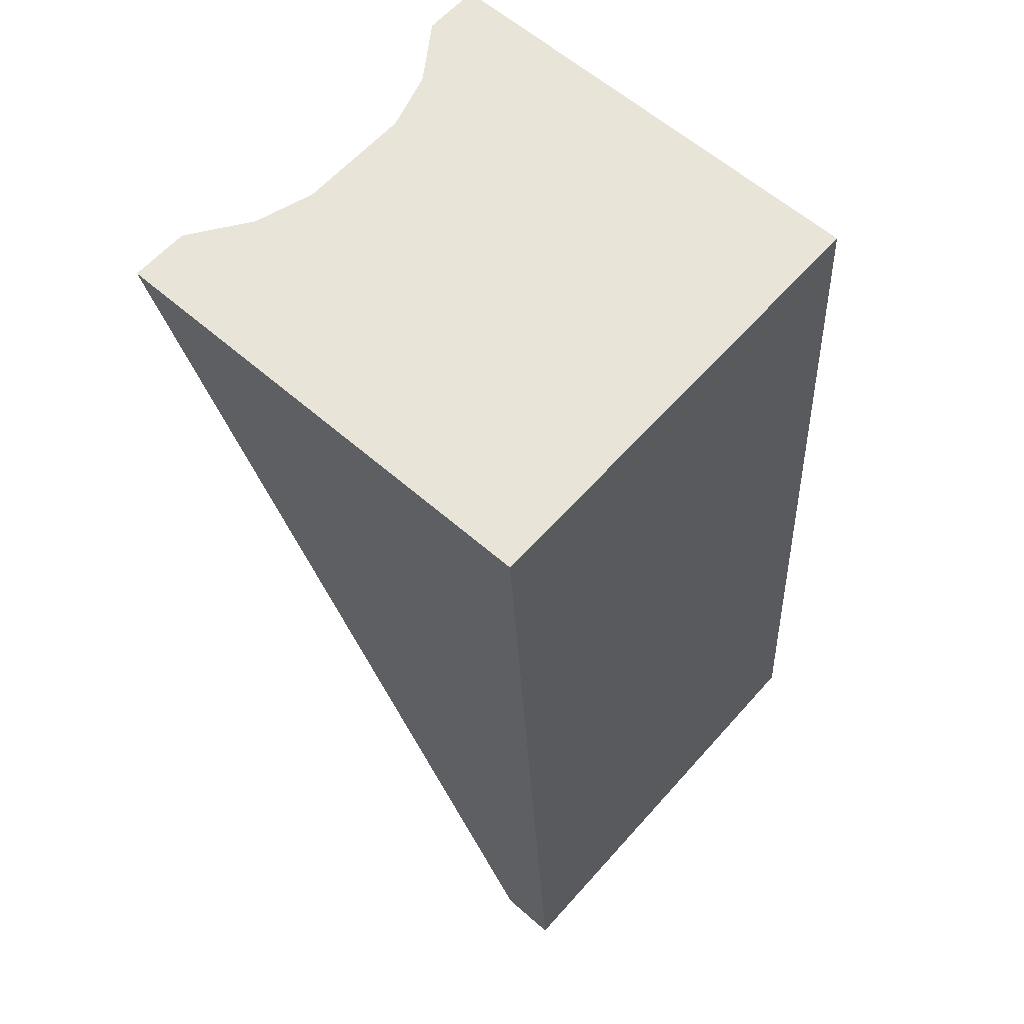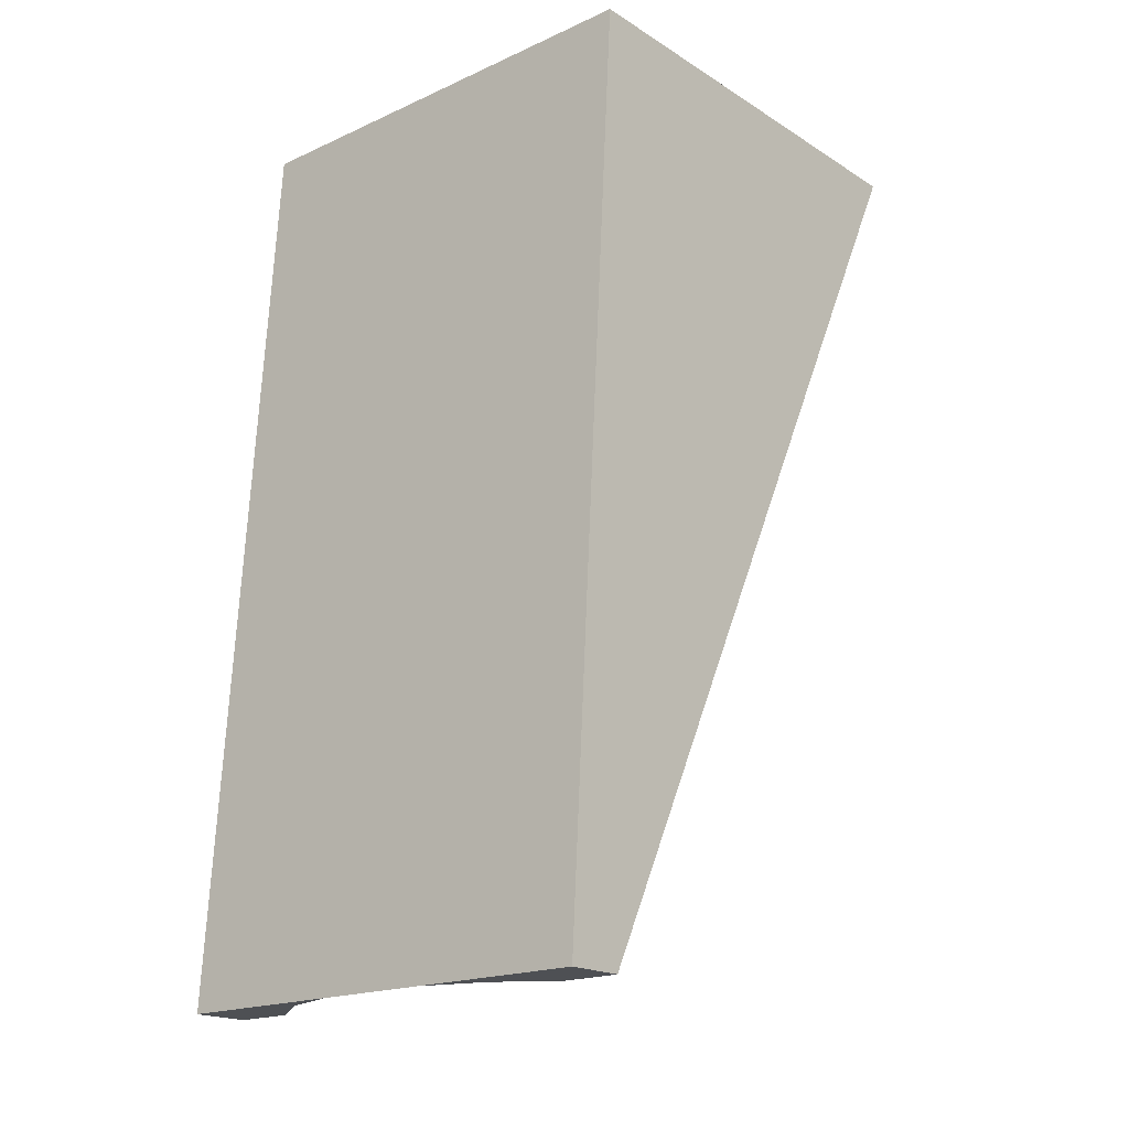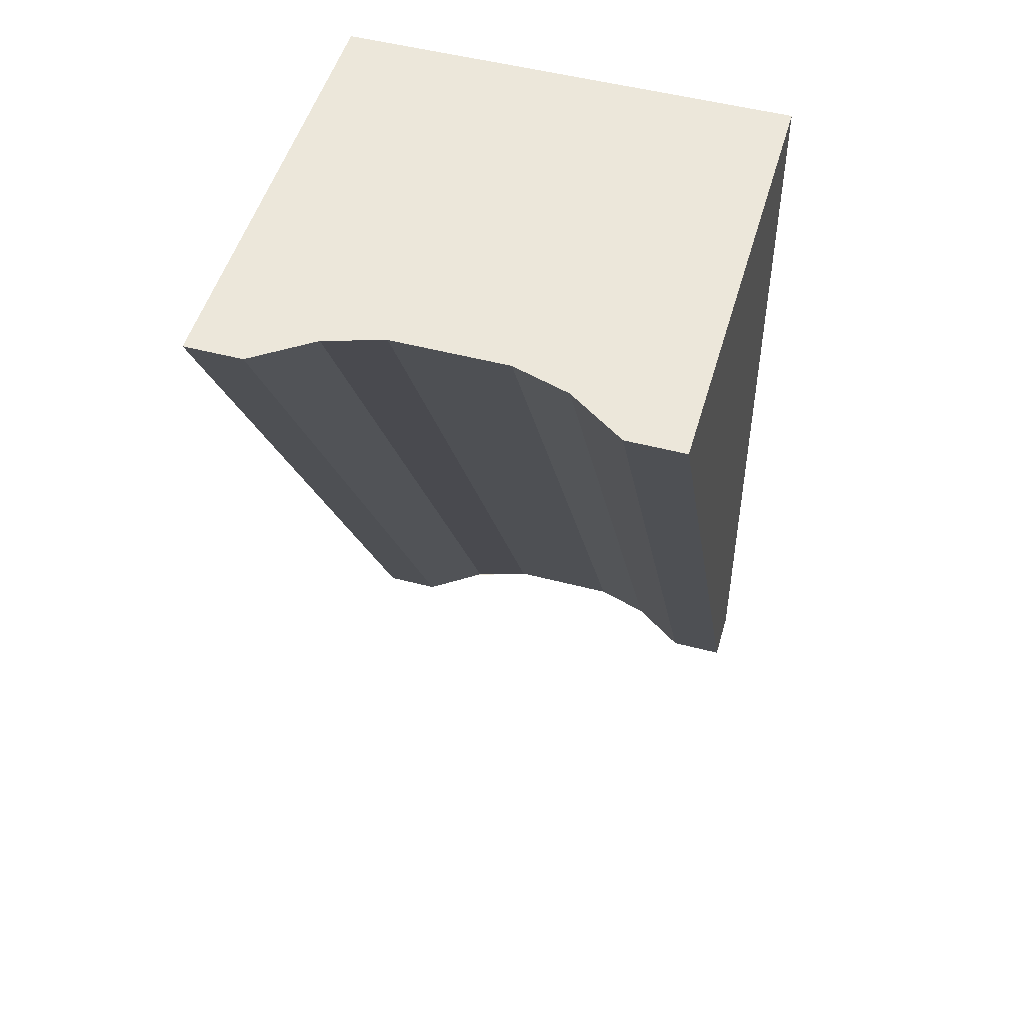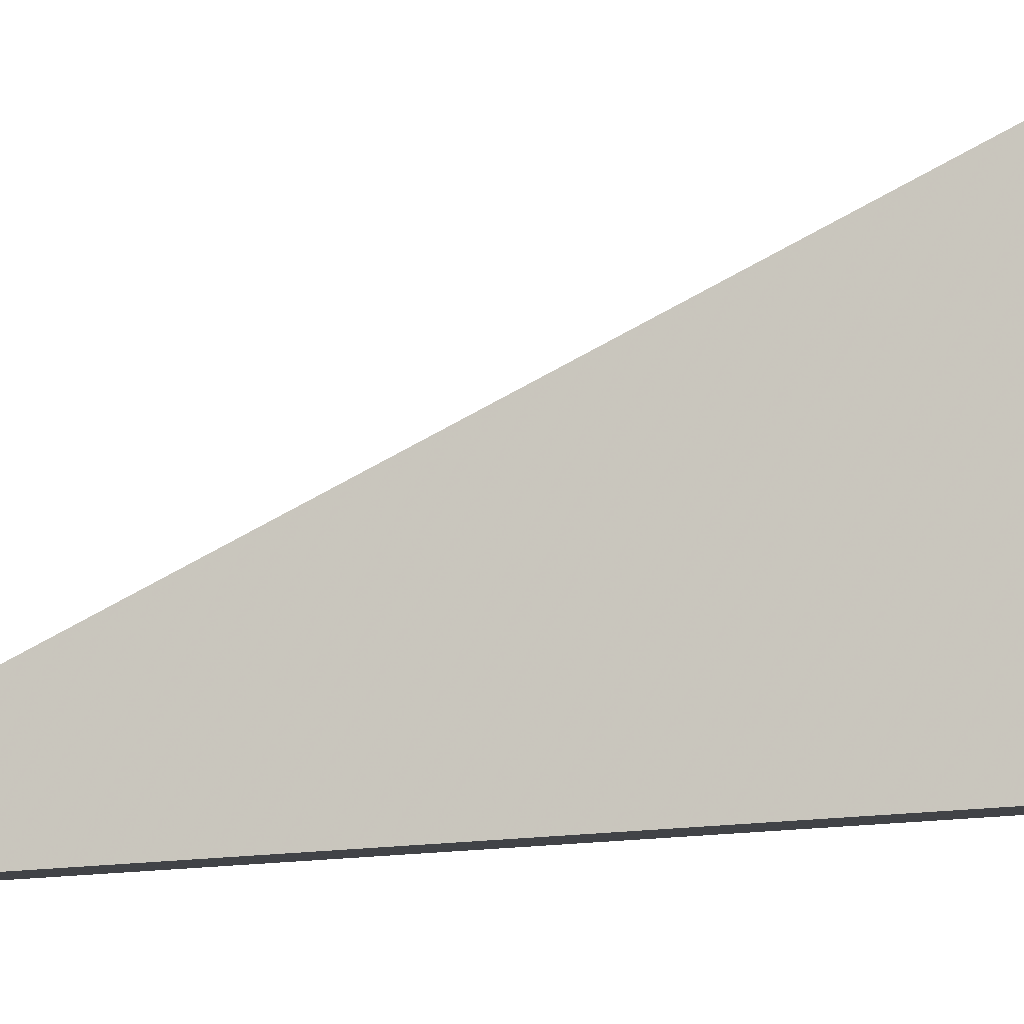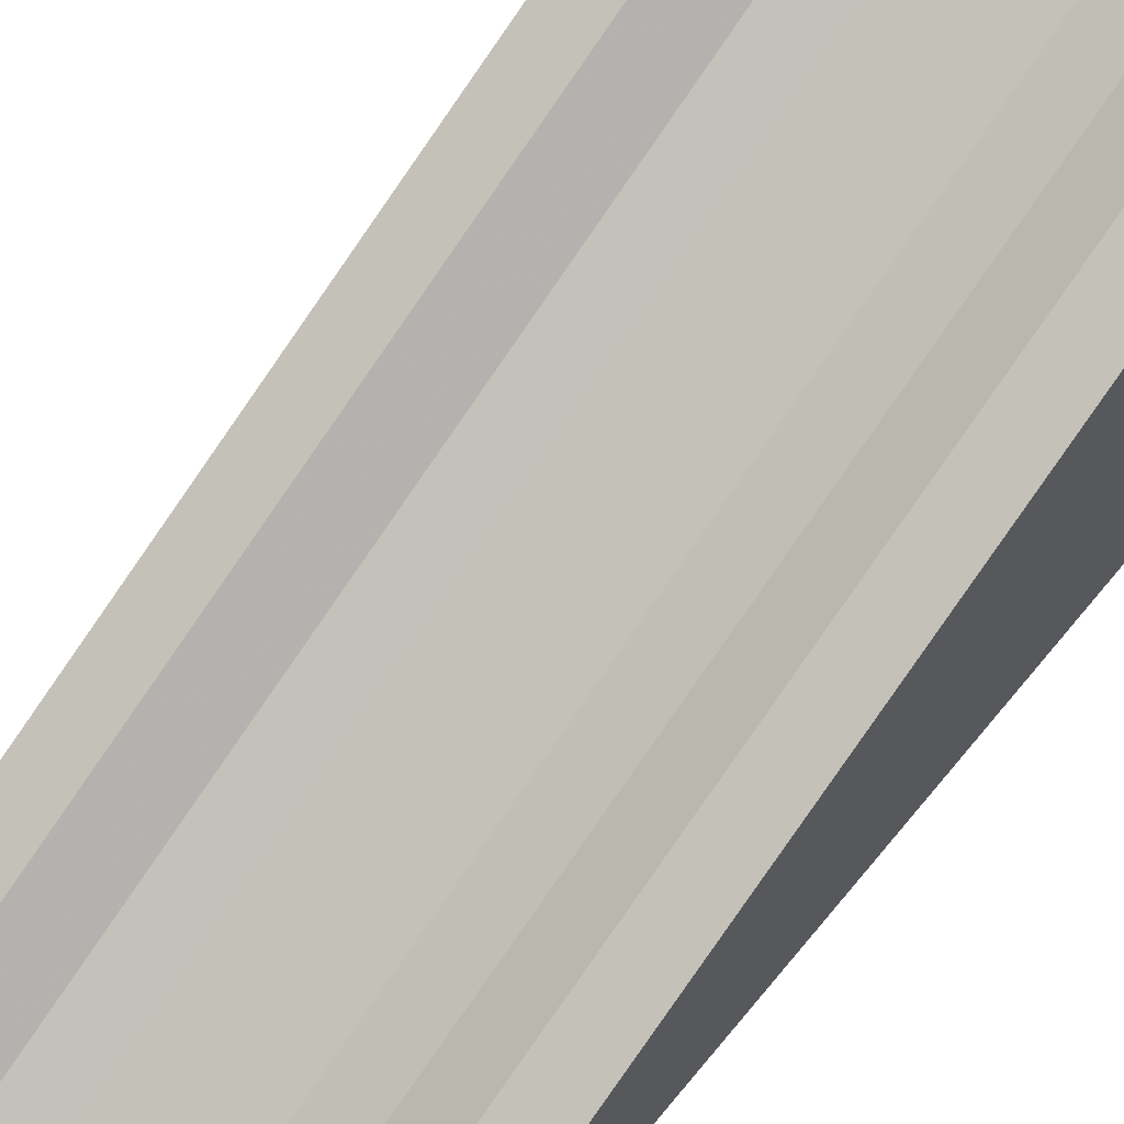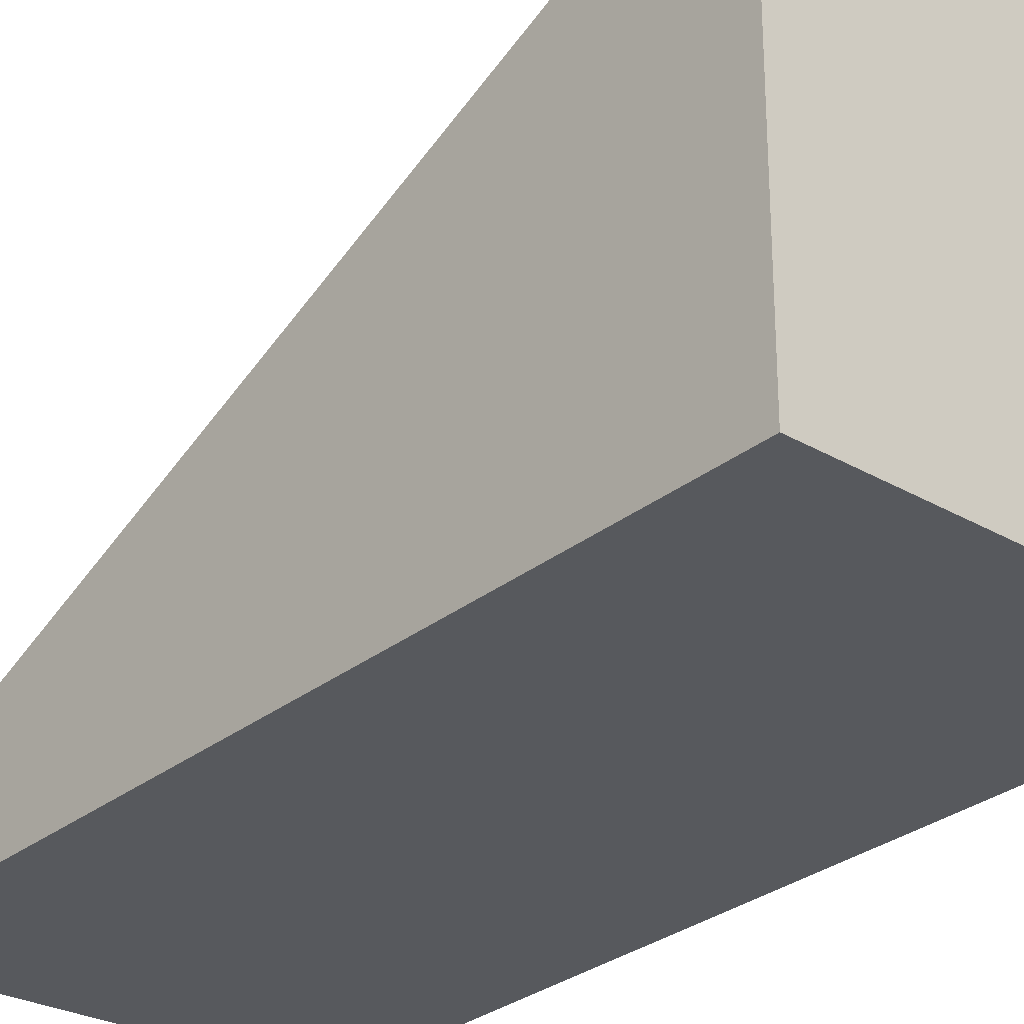
<metadata>
{"format":"obj","ext":"obj","renderer":"f3d","projection":"perspective","resolution":1024,"background":"white","views":[{"elev":61.3,"azim":-48.5,"up":"+Z"},{"elev":-18.9,"azim":40.6,"up":"+Z"},{"elev":50.8,"azim":-164.0,"up":"+Z"},{"elev":-6.0,"azim":-79.3,"up":"+Y"},{"elev":60.9,"azim":-140.2,"up":"+Y"},{"elev":-26.7,"azim":-42.6,"up":"+Y"}]}
</metadata>
<code>
o Cube
v 0.5 -0.5 -1.5
v -0.5 -0.5 -1.5
v -0.5 0.5 0.5
v 0.5 0.5 0.5
v 0.5 -0.625 -1.5
v -0.5 -0.625 -1.5
v -0.5 -0.5 0.5
v 0.5 -0.5 0.5
v 0.25 -0.5864 -1.5
v -0.25 0.4136 0.5
v -0.25 -0.5864 -1.5
v 0.25 0.4136 0.5
v 0.375 -0.5 -1.5
v -0.375 0.5 0.5
v -0.125 -0.625 -1.5
v 0.125 0.375 0.5
v 0.125 -0.625 -1.5
v -0.125 0.375 0.5
v -0.375 -0.5 -1.5
v 0.375 0.5 0.5
v -0 -0.005322 0.5
v -0.25 -0.08641 -0.5
v 0.5 -0.5625 -0.5
v 0.375 0 -0.5
v 0.5 -0.5 -0.5
v 0.25 -0.08641 -0.5
v -0.5 -0.5625 -0.5
v 0.5 0 -0.5
v -0.5 0 -0.5
v -0.375 0 -0.5
v 0.125 -0.125 -0.5
v -0.5 -0.5 -0.5
v -0.125 -0.125 -0.5
g Cube_Cube_road_ends
f 4 20 21
f 6 2 19 11 15
f 20 12 21
f 12 16 21
f 16 18 21
f 18 10 21
f 10 14 21
f 14 3 21
f 3 7 21
f 7 8 21
f 8 4 21
f 1 5 17 9 13
g Cube_Cube_road_ends_default_grass_side.png
f 27 7 32
f 32 7 3 29
f 28 25 1
f 5 1 25 23
f 2 32 29
f 23 25 8
f 6 27 32 2
f 4 8 25 28
g Cube_Cube_bottom
f 8 7 27 23
f 23 27 6 5
g Cube_Cube_top_grass
f 30 29 3 14
f 28 24 20 4
f 1 13 24 28
f 19 2 29 30
g Cube_Cube_road
f 15 11 22 33
f 26 31 16 12
f 33 18 16 31
f 33 22 10 18
f 9 17 31 26
f 15 33 31 17
g Cube_Cube_road-grass_blend
f 24 26 12 20
f 11 19 30 22
f 22 30 14 10
f 13 9 26 24

</code>
